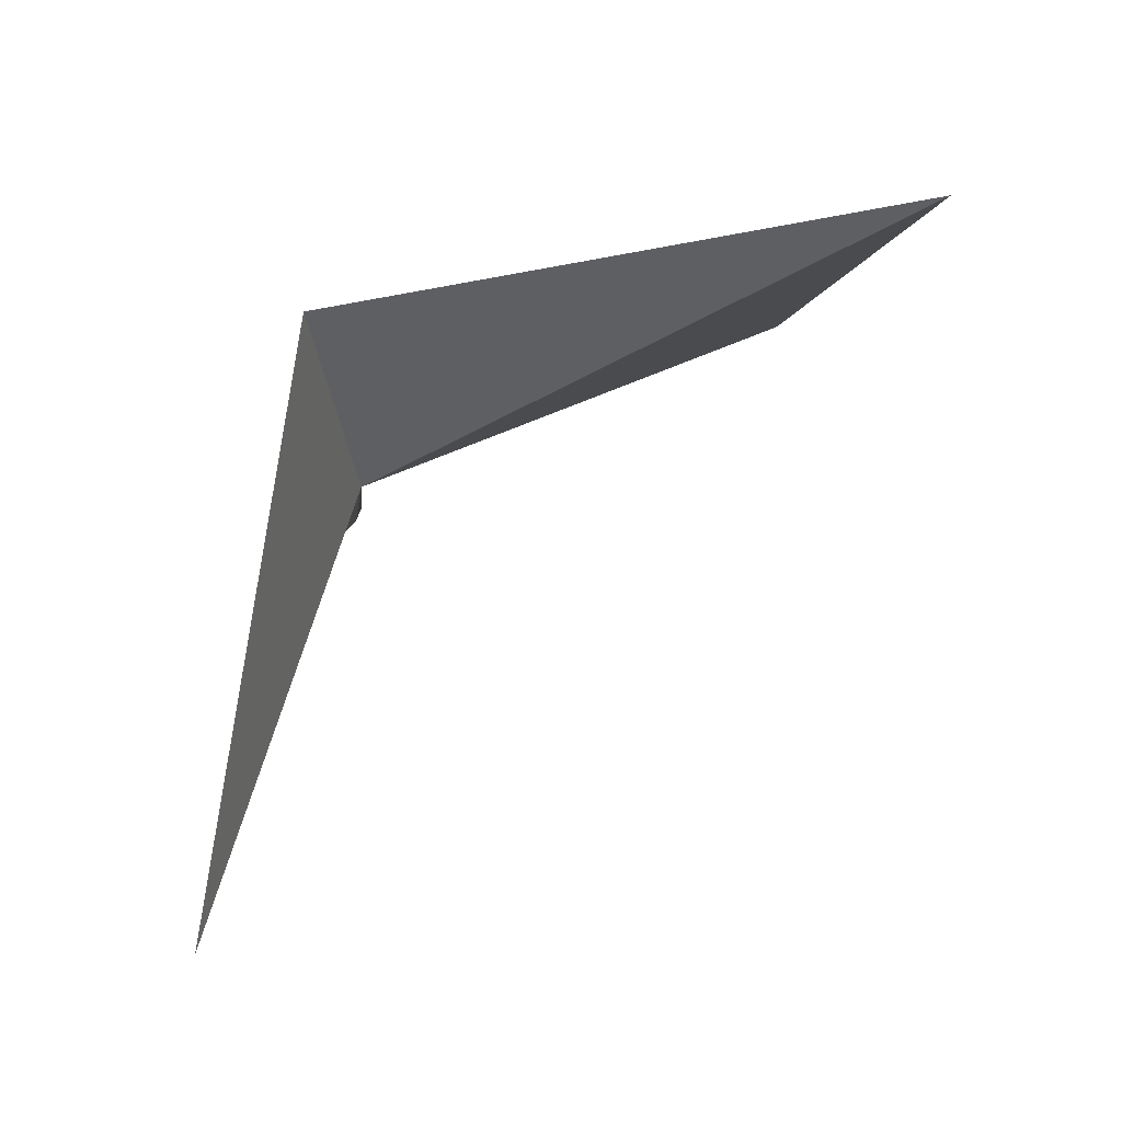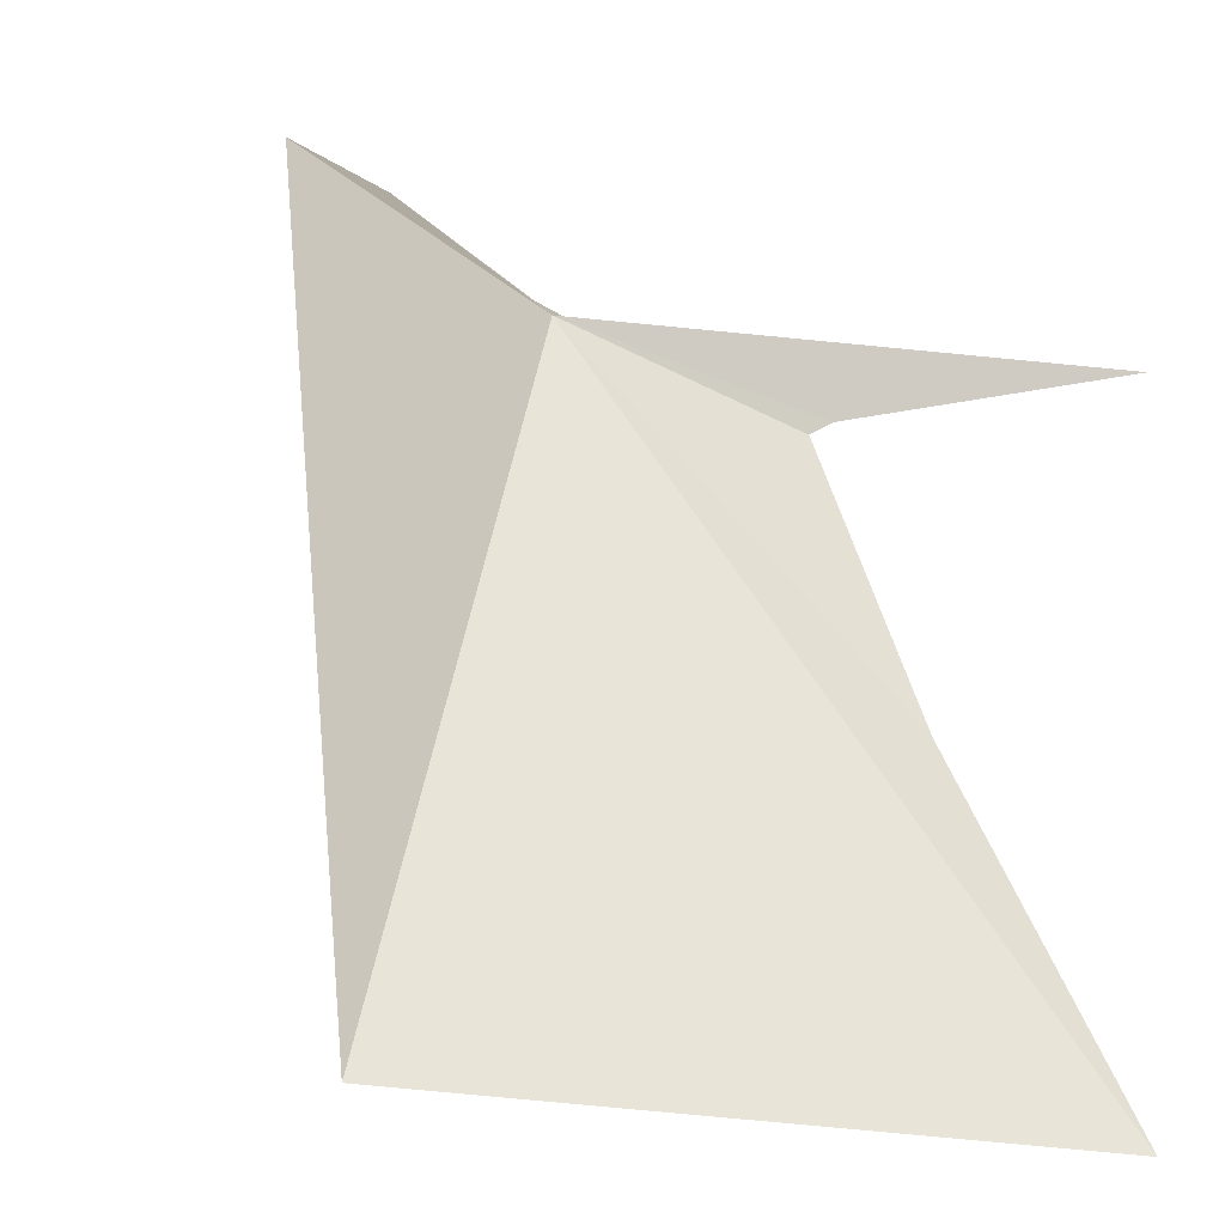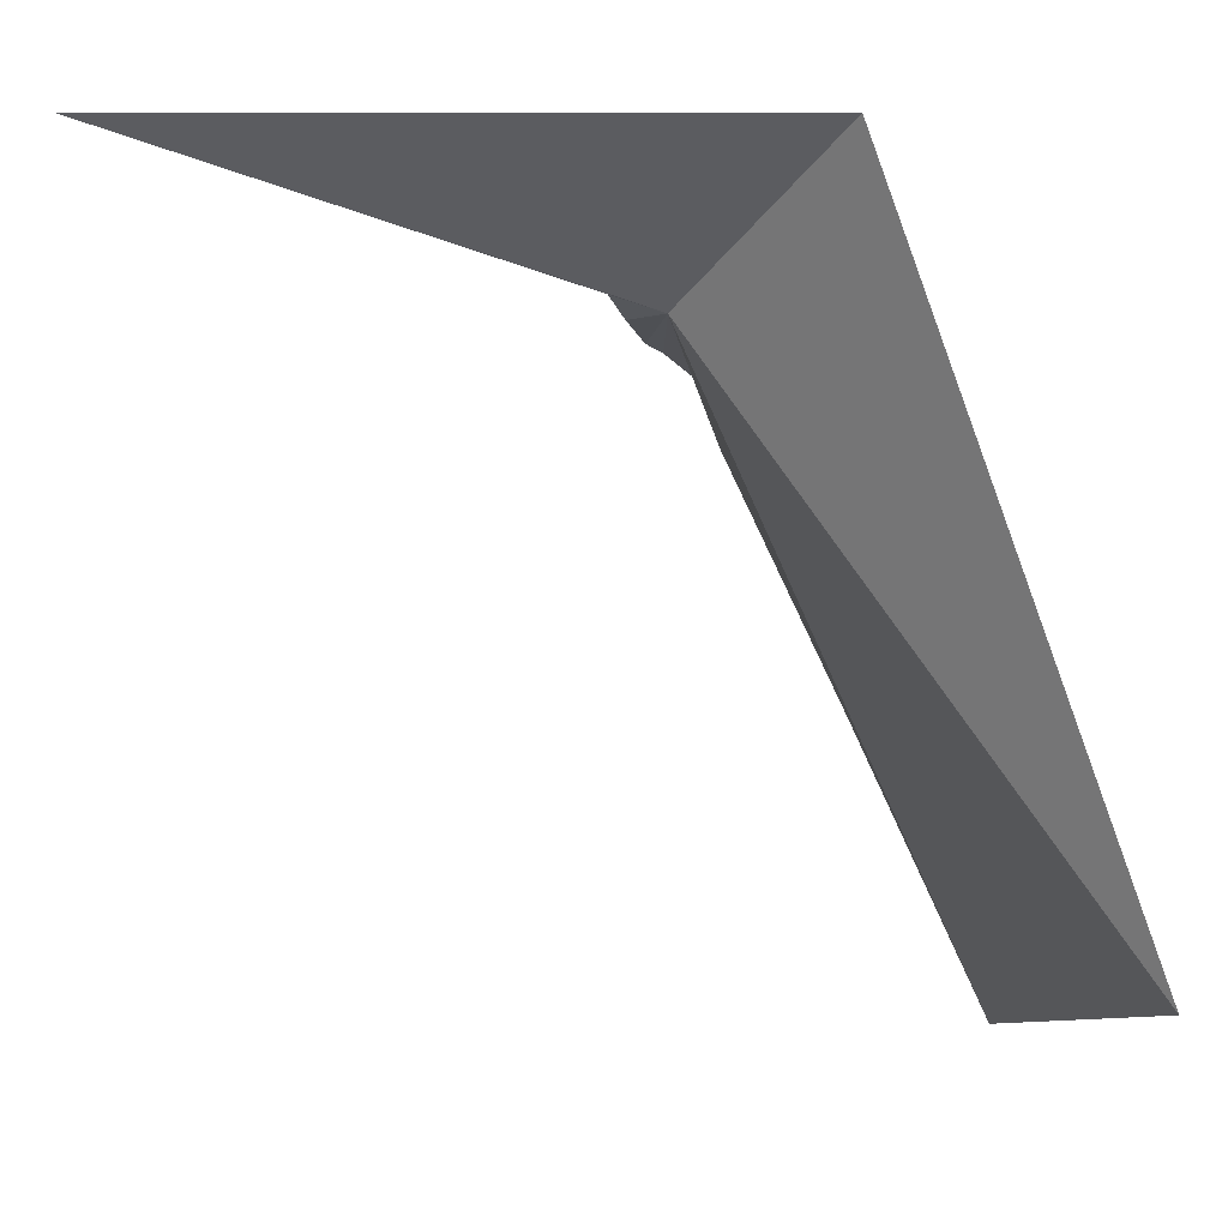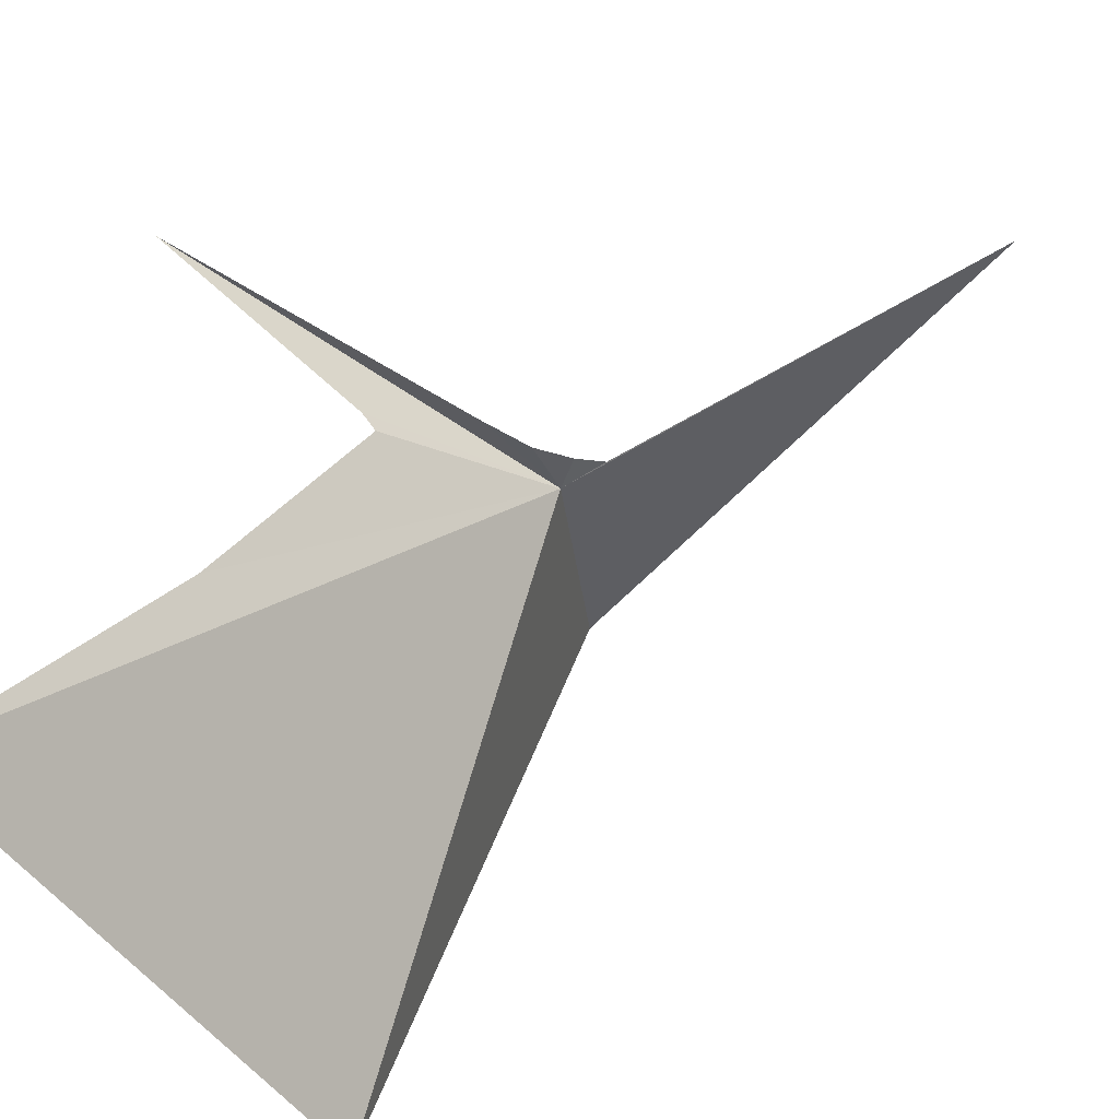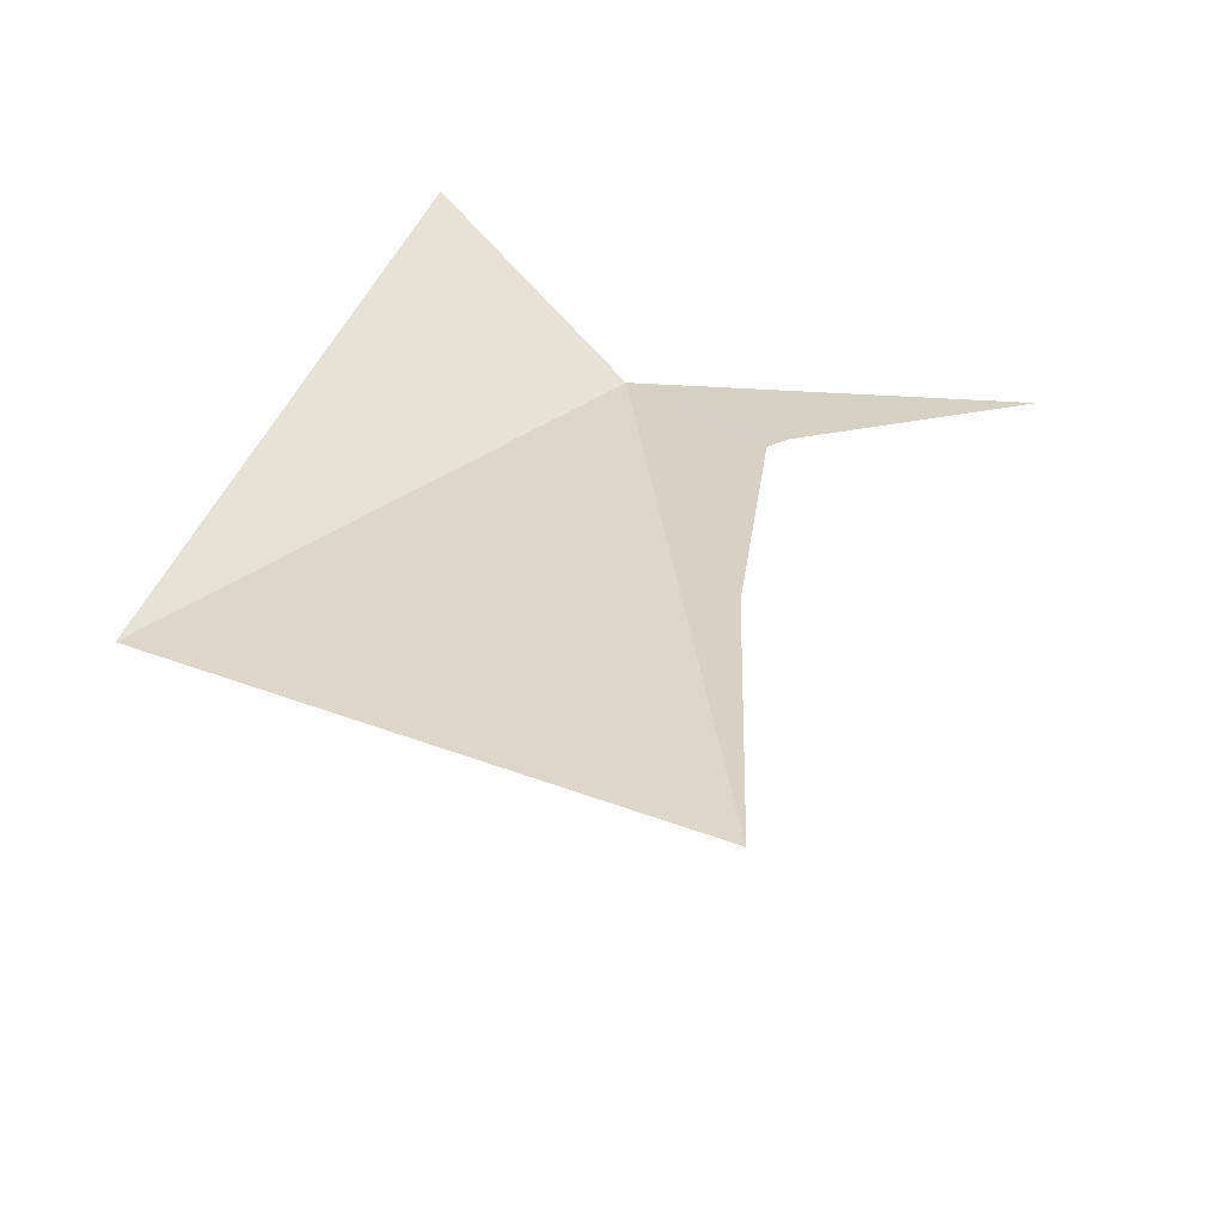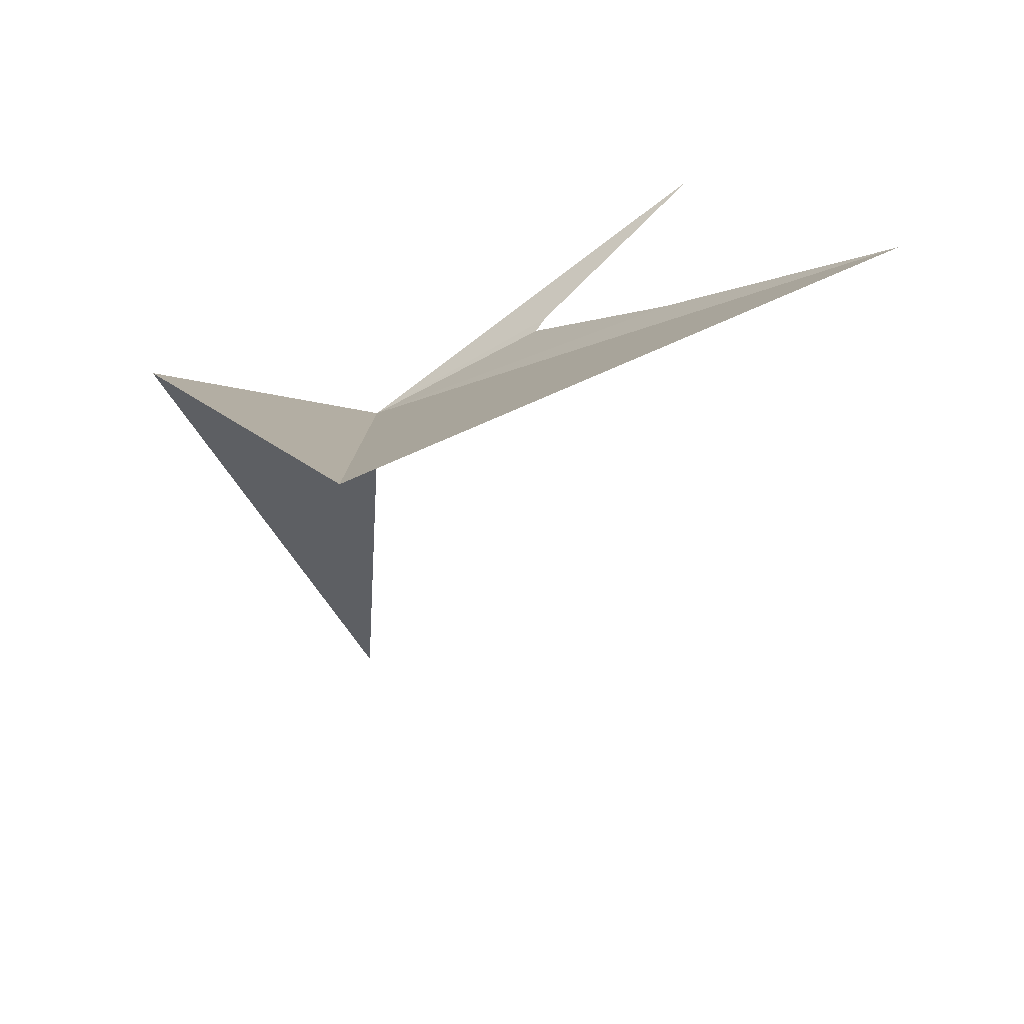
<metadata>
{"format":"obj","ext":"obj","renderer":"f3d","projection":"perspective","resolution":1024,"background":"white","views":[{"elev":-22.8,"azim":69.5,"up":"+Y"},{"elev":2.6,"azim":156.8,"up":"+Z"},{"elev":-0.8,"azim":68.3,"up":"+Z"},{"elev":-58.6,"azim":-69.6,"up":"+Z"},{"elev":63.8,"azim":-162.3,"up":"+Y"},{"elev":34.2,"azim":152.4,"up":"+Y"}]}
</metadata>
<code>
v -198.5 -5.826 107.2
v -198.1 -5.344 106.3
v -199 -5.114 106.2
v -198.2 -5.736 107.4
v -198.6 -5.906 107.2
v -198.6 -6.608 107.4
v -198.6 -5.866 107.2
v -198.8 -5.634 107
v -198.9 -5.414 106.7
v -199.2 -5.436 107.1
v -198.8 -5.622 107.1
v -198.6 -5.816 107.2
v -198.7 -5.76 107.2
f 1 3 2
f 1 2 4
f 1 6 5
f 1 5 7
f 1 4 6
f 1 8 9
f 1 10 11
f 1 11 8
f 1 12 13
f 1 13 10
f 1 7 12
f 1 9 3

</code>
